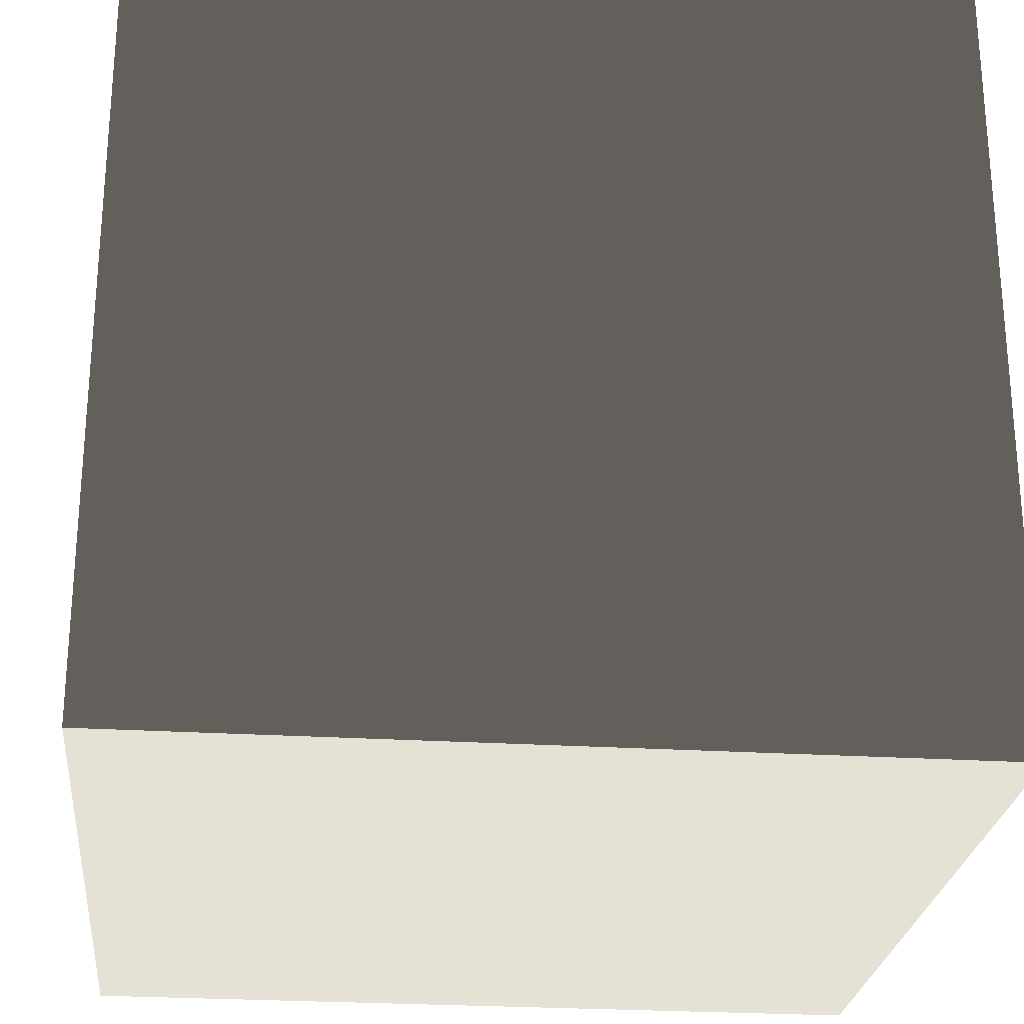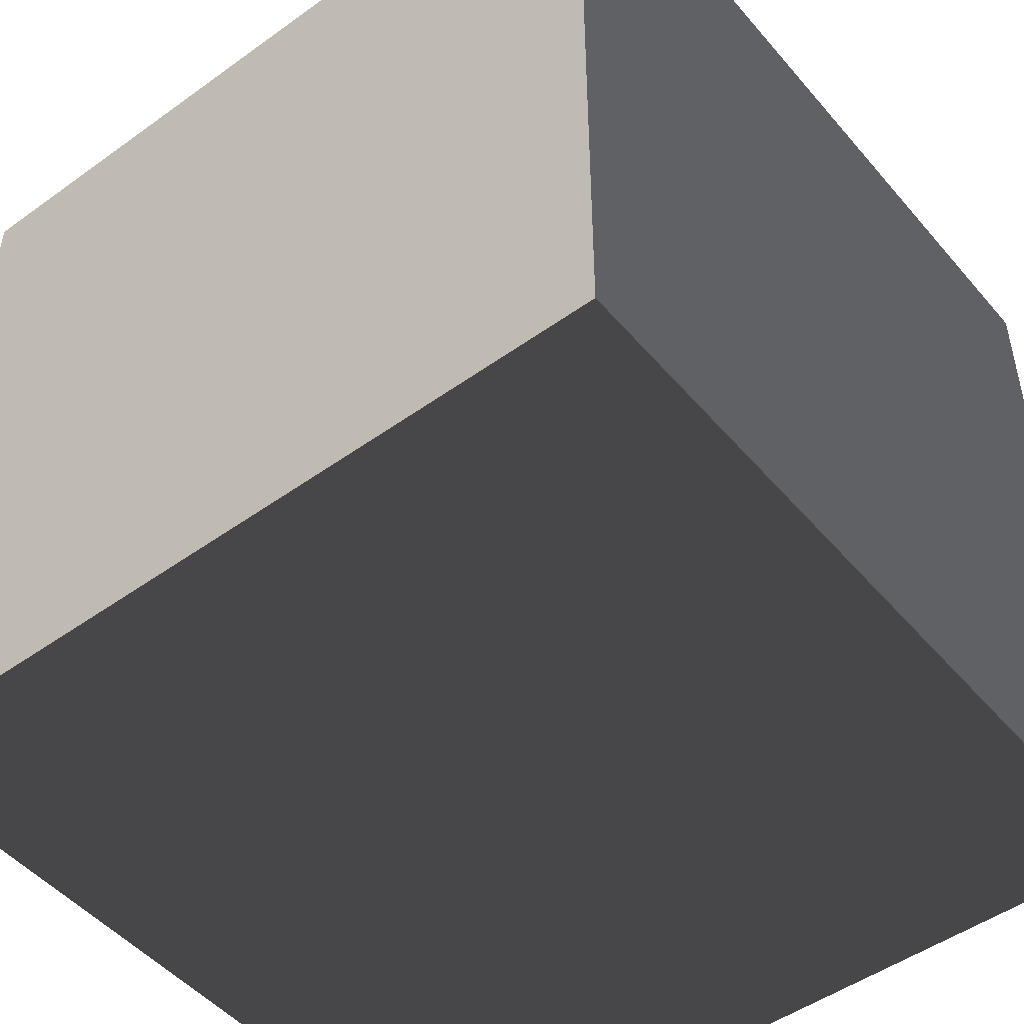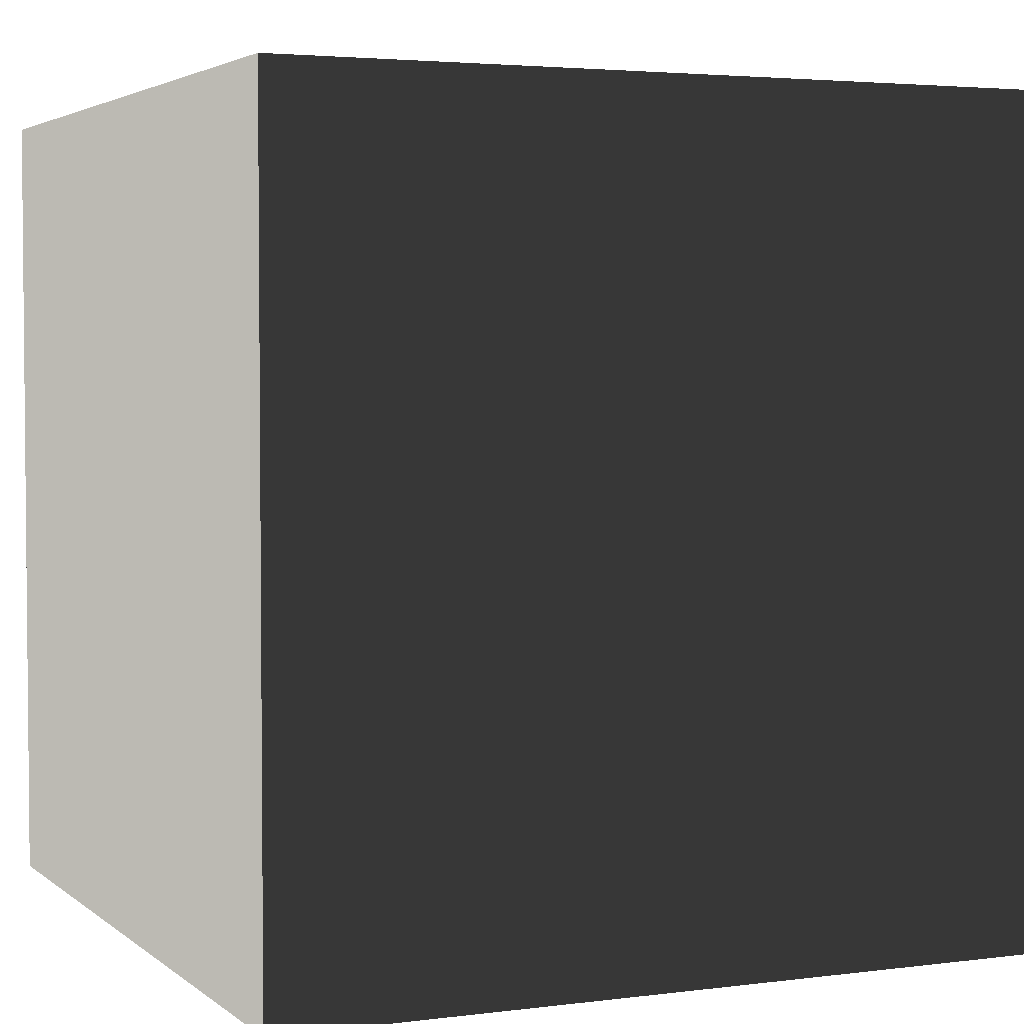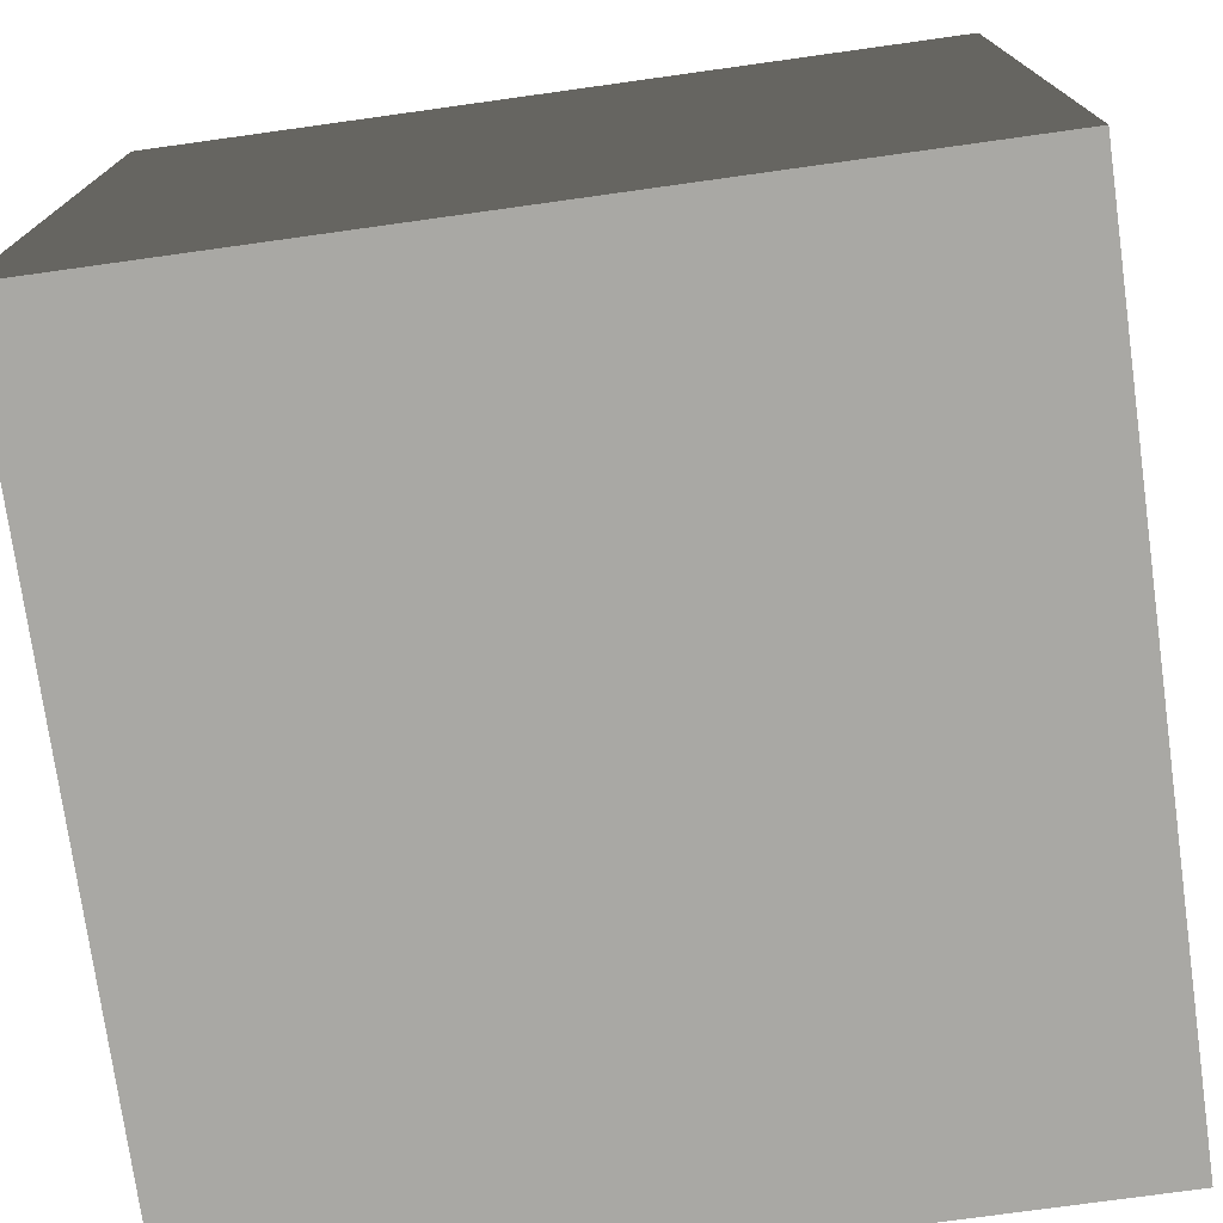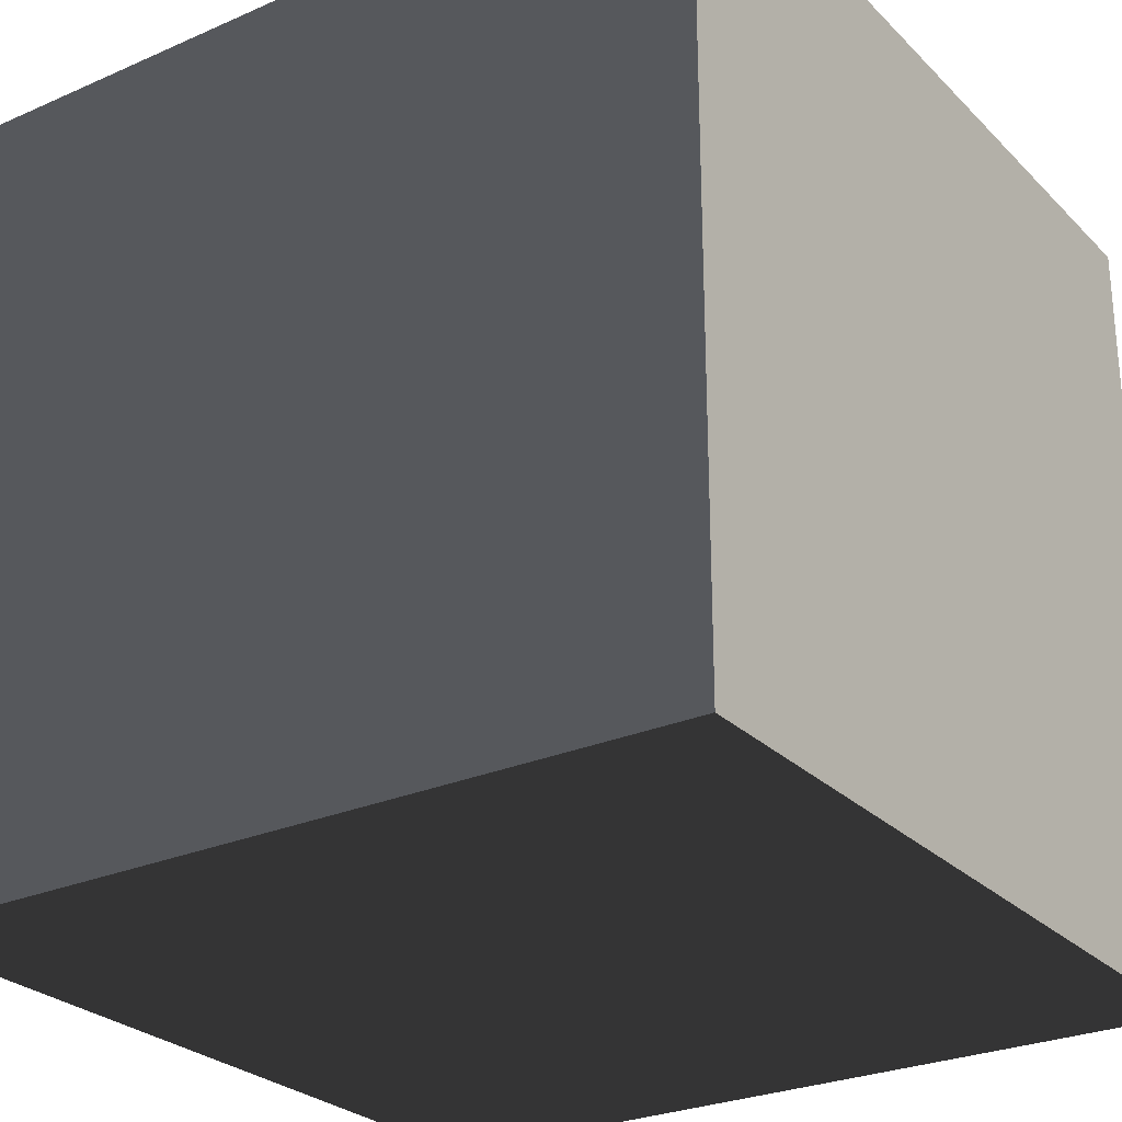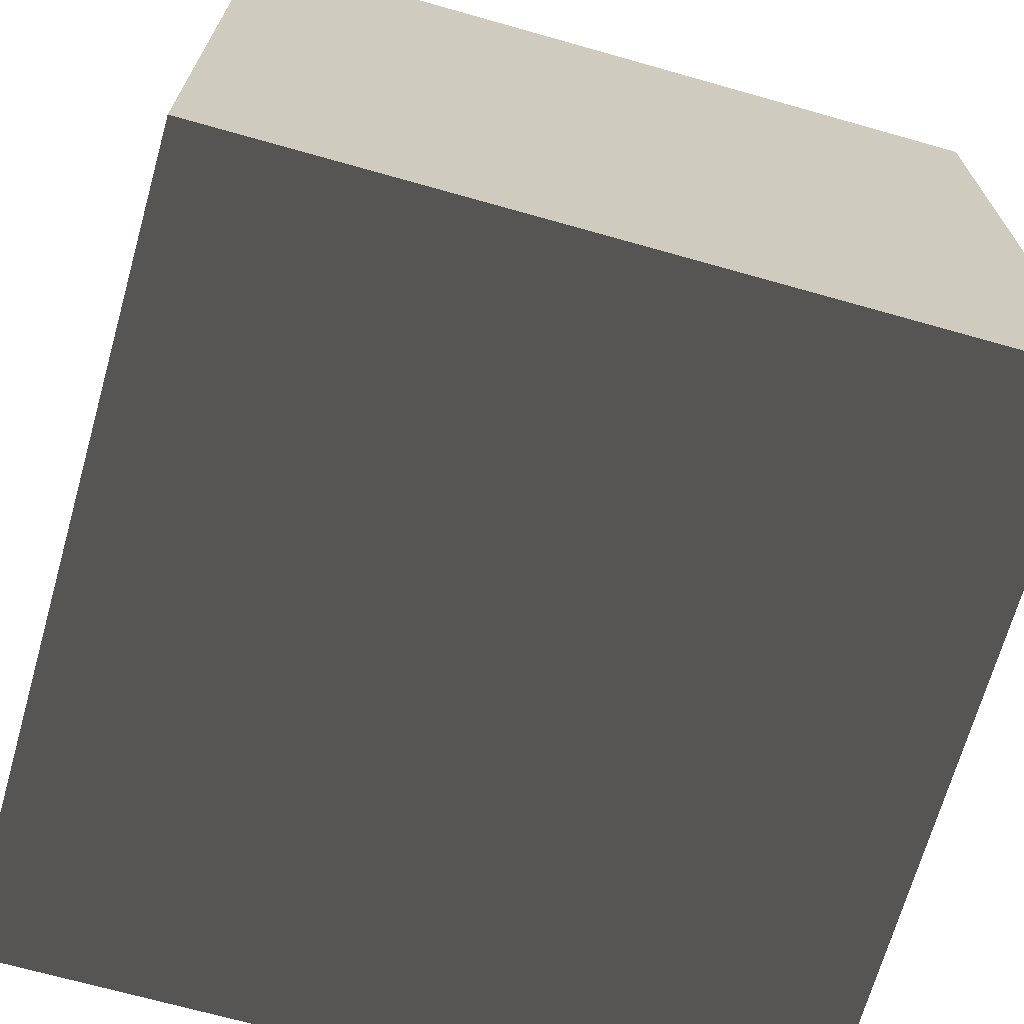
<metadata>
{"format":"obj","ext":"obj","renderer":"f3d","projection":"perspective","resolution":1024,"background":"white","views":[{"elev":-25.6,"azim":-95.8,"up":"+Z"},{"elev":-49.0,"azim":38.6,"up":"+Z"},{"elev":3.4,"azim":156.1,"up":"+Y"},{"elev":-75.2,"azim":-172.1,"up":"+Y"},{"elev":-27.0,"azim":124.2,"up":"+Z"},{"elev":-69.1,"azim":-15.8,"up":"+Z"}]}
</metadata>
<code>
v -0.5 -0.5 0.5
v -0.5 0.5 0.5
v 0.5 0.5 0.5
v 0.5 -0.5 0.5
v -0.5 0.5 0.5
v -0.5 0.5 -0.5
v 0.5 0.5 -0.5
v 0.5 0.5 0.5
v -0.5 0.5 -0.5
v -0.5 -0.5 -0.5
v 0.5 -0.5 -0.5
v 0.5 0.5 -0.5
v -0.5 -0.5 -0.5
v -0.5 -0.5 0.5
v 0.5 -0.5 0.5
v 0.5 -0.5 -0.5
v 0.5 -0.5 0.5
v 0.5 0.5 0.5
v 0.5 0.5 -0.5
v 0.5 -0.5 -0.5
v -0.5 -0.5 -0.5
v -0.5 0.5 -0.5
v -0.5 0.5 0.5
v -0.5 -0.5 0.5
g Cube_456_17
f 1 3 2
f 1 4 3
f 5 7 6
f 5 8 7
f 9 11 10
f 9 12 11
f 13 15 14
f 13 16 15
f 17 19 18
f 17 20 19
f 21 23 22
f 21 24 23

</code>
